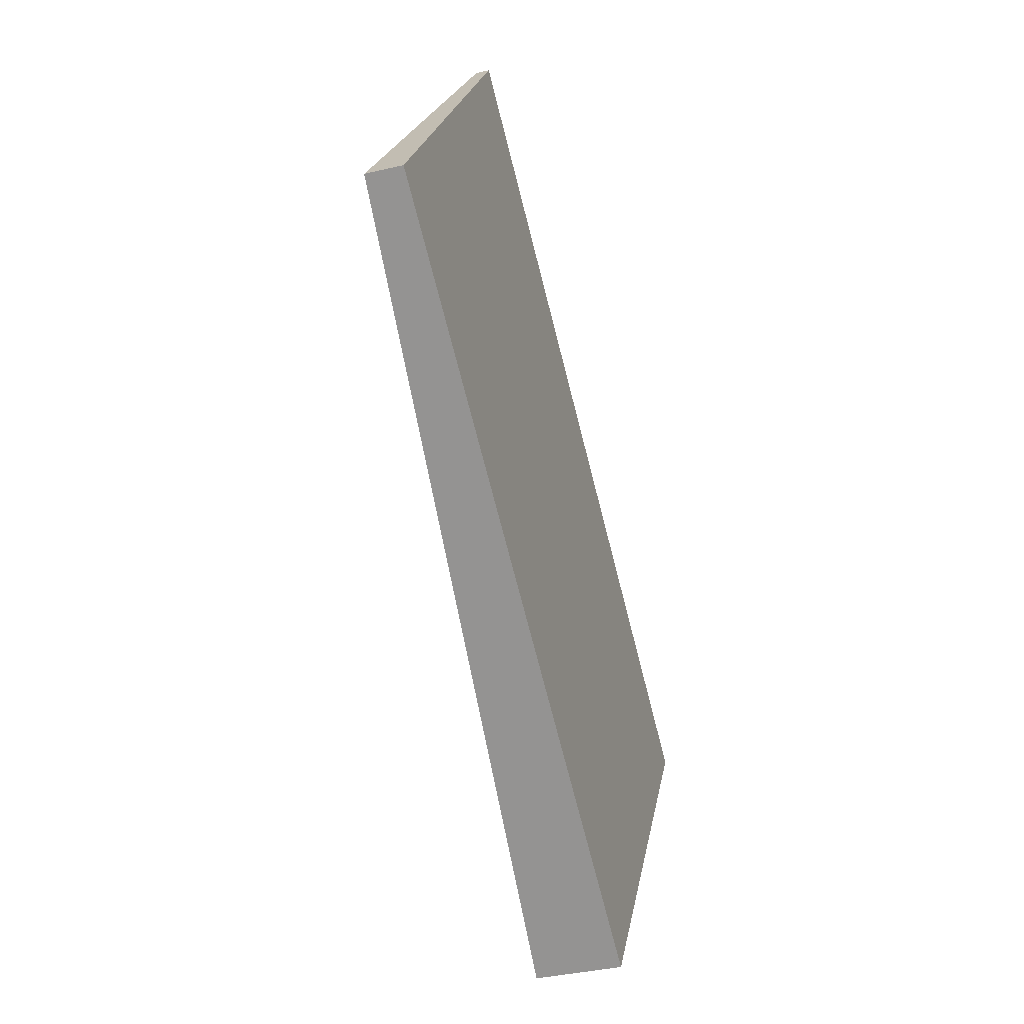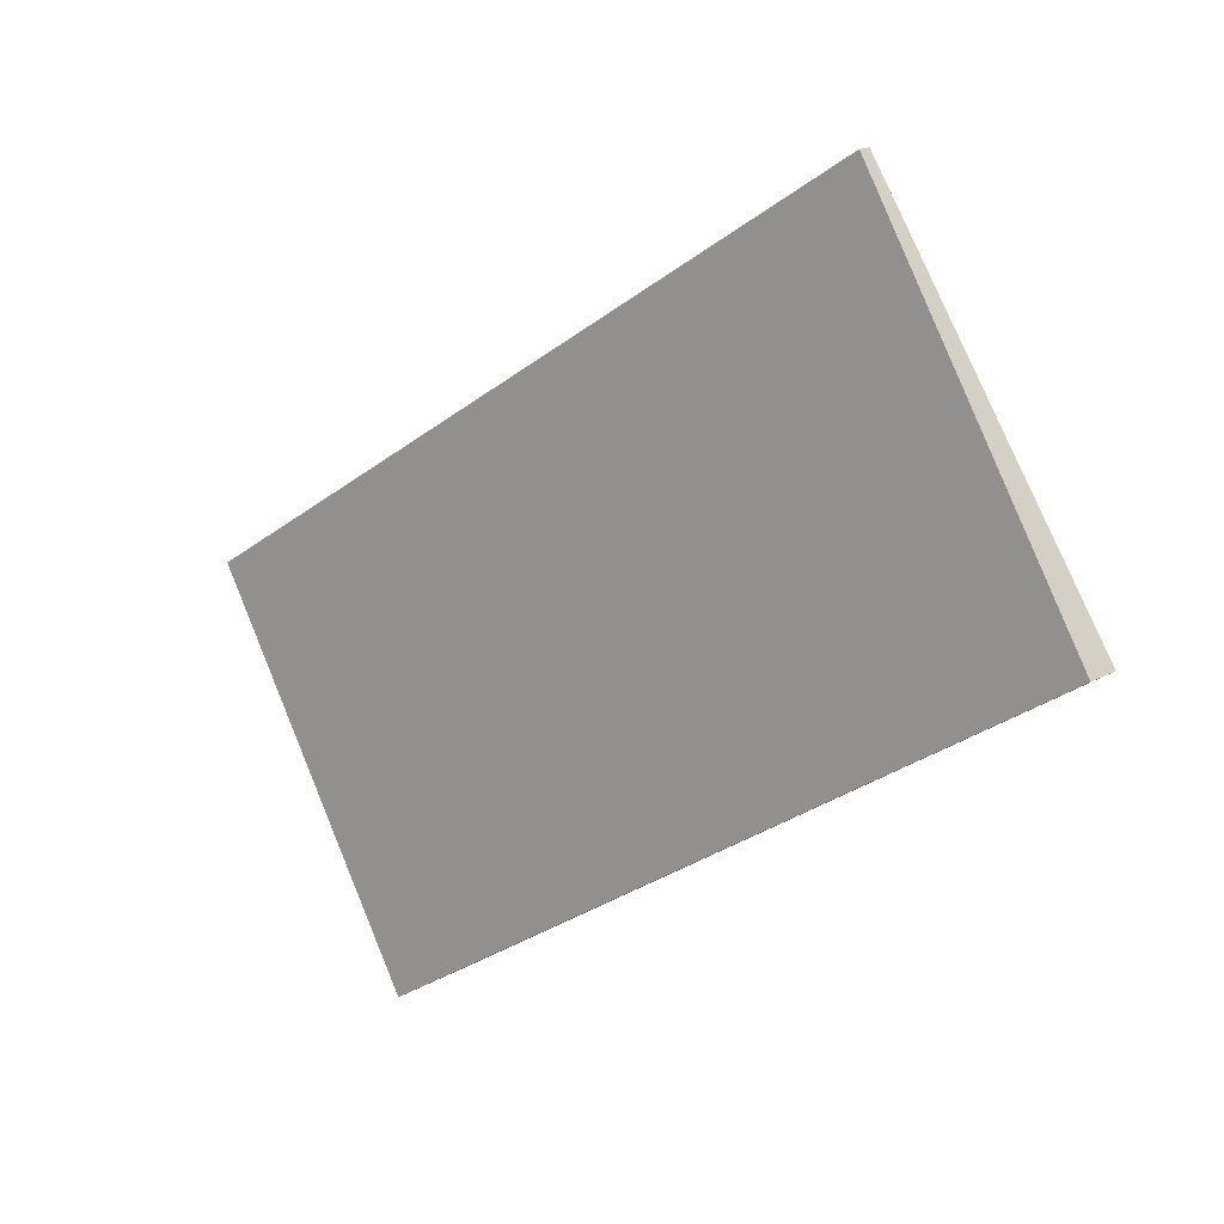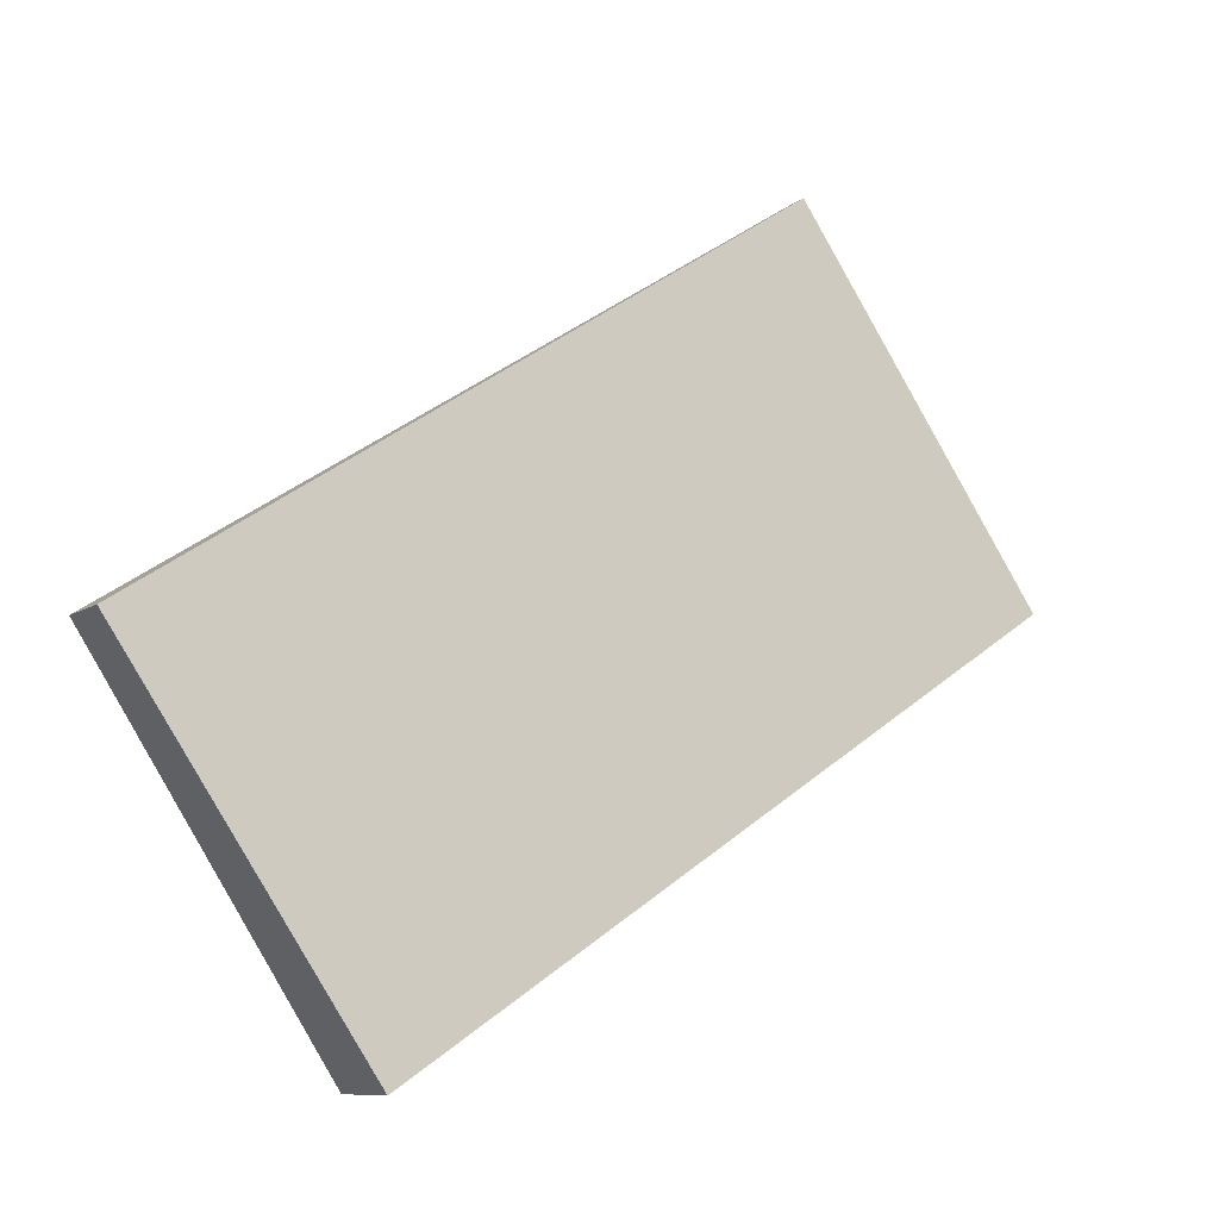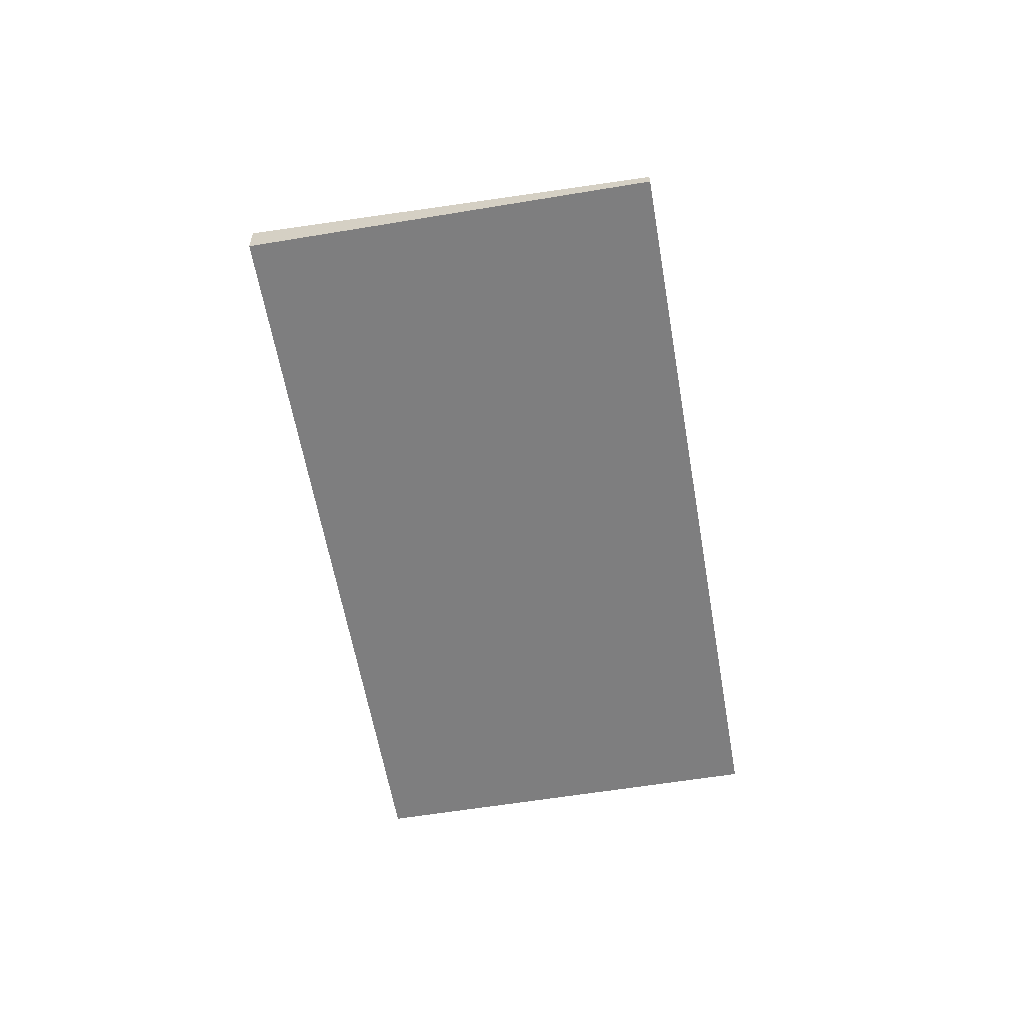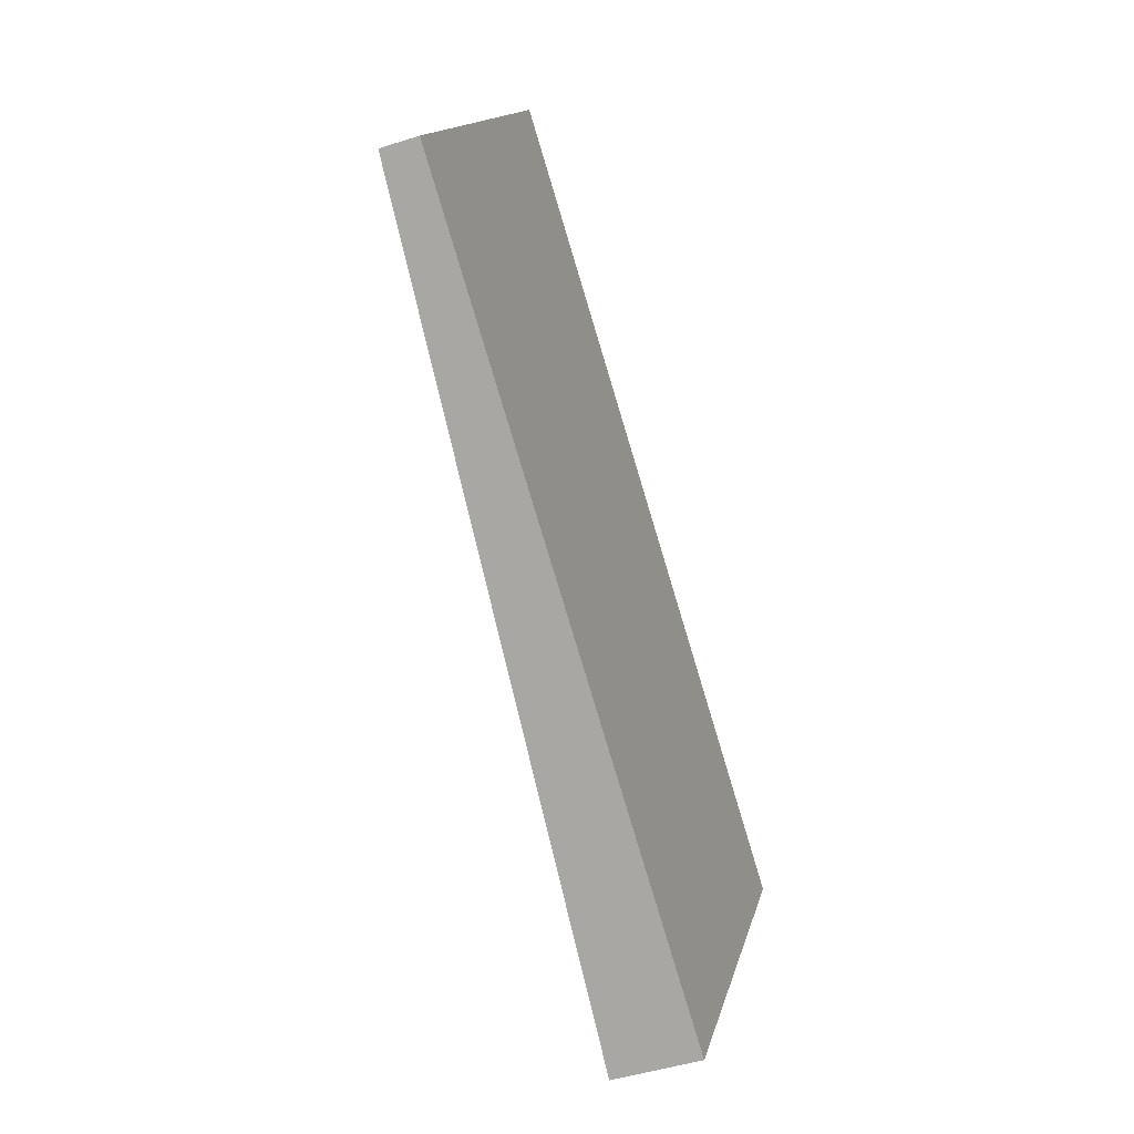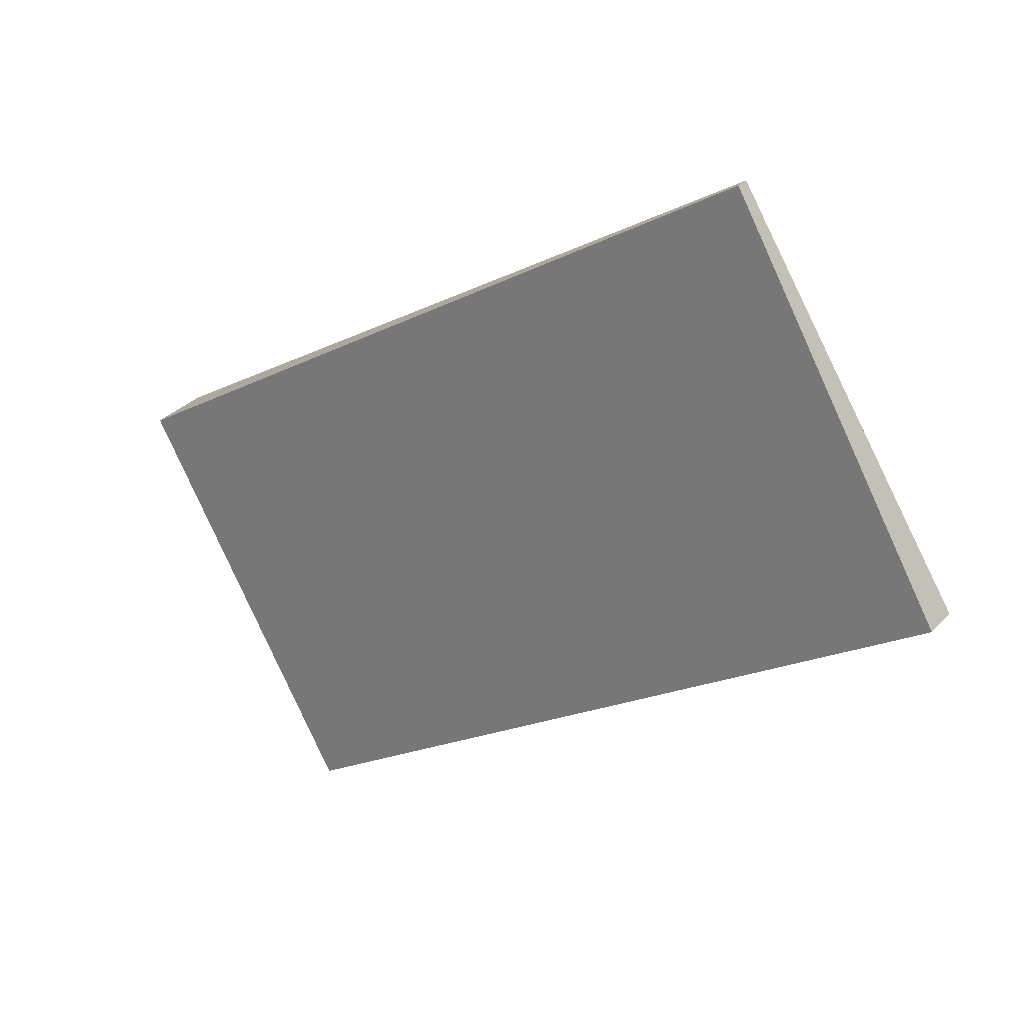
<metadata>
{"format":"obj","ext":"obj","renderer":"f3d","projection":"perspective","resolution":1024,"background":"white","views":[{"elev":-37.2,"azim":107.0,"up":"+Y"},{"elev":16.4,"azim":40.5,"up":"+Y"},{"elev":-8.9,"azim":-30.0,"up":"+Y"},{"elev":-59.4,"azim":132.4,"up":"+Z"},{"elev":-46.3,"azim":110.1,"up":"+Y"},{"elev":32.0,"azim":34.9,"up":"+Y"}]}
</metadata>
<code>
v -2170 -706.9 0.4871
v -2179 -712.8 1.153
v -2182 -707.8 0.8502
v -2173 -701.9 0.1816
v -2182 -707.8 0.8502
v -2179 -712.8 1.153
v -2173 -701.9 0.1824
v -2182 -707.9 0.8509
v -2182 -707.9 0.851
v -2170 -706.9 0.4856
v -2179 -712.8 1.153
v -2179 -712.8 1.153
v -2179 -712.8 1.153
v -2170 -706.9 0.4871
v -2170 -706.9 0
v -2179 -712.8 0
v -2179 -712.8 1.153
v -2179 -712.8 1.153
v -2179 -712.8 0
v -2179 -712.8 0
v -2182 -707.8 0.8502
v -2182 -707.8 0.8502
v -2182 -707.8 0
v -2182 -707.8 1.11e-16
v -2173 -701.9 0.1824
v -2173 -701.9 0.1816
v -2173 -701.9 0
v -2173 -701.9 0
v -2173 -701.9 0.1816
v -2182 -707.8 0.8502
v -2182 -707.8 1.11e-16
v -2173 -701.9 0
v -2179 -712.8 1.153
v -2179 -712.8 1.153
v -2179 -712.8 0
v -2179 -712.8 0
v -2170 -706.9 0.4856
v -2173 -701.9 0.1824
v -2173 -701.9 0
v -2170 -706.9 0
v -2182 -707.8 0.8502
v -2182 -707.9 0.851
v -2182 -707.9 0
v -2182 -707.8 0
v -2170 -706.9 0.4871
v -2170 -706.9 0.4856
v -2170 -706.9 0
v -2170 -706.9 0
v -2182 -707.9 0.851
v -2179 -712.8 1.153
v -2179 -712.8 0
v -2182 -707.9 0
v -2170 -706.9 0
v -2179 -712.8 0
v -2182 -707.8 0
v -2173 -701.9 0
f 9 3 5 8
f 8 5 4 7
f 11 8 7 10
f 12 9 8 11
f 10 1 6 11
f 11 6 2 12
f 14 15 16 13
f 18 19 20 17
f 22 23 24 21
f 26 27 28 25
f 30 31 32 29
f 34 35 36 33
f 38 39 40 37
f 42 43 44 41
f 46 47 48 45
f 50 51 52 49
f 54 55 56 53

</code>
